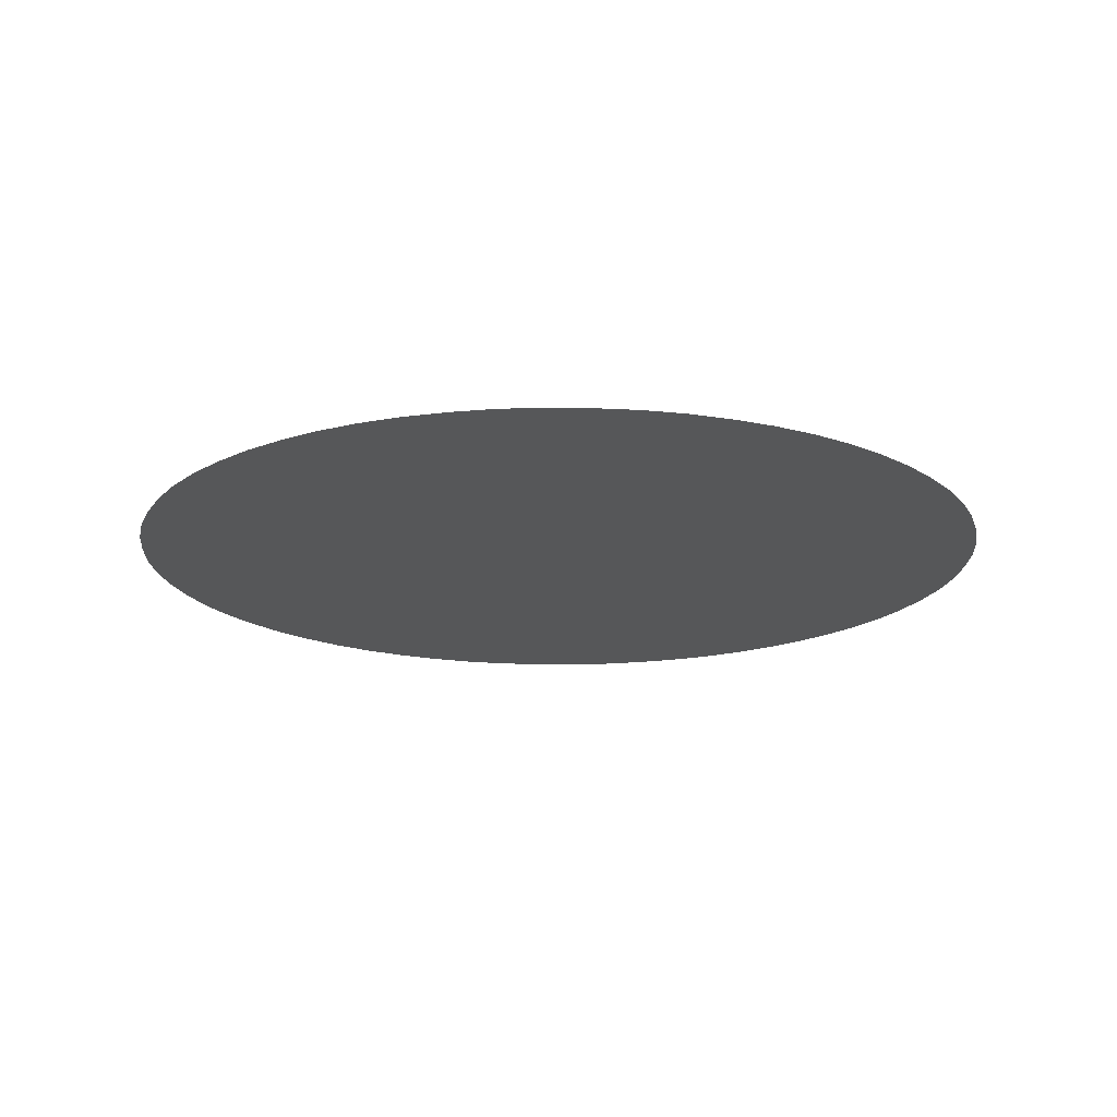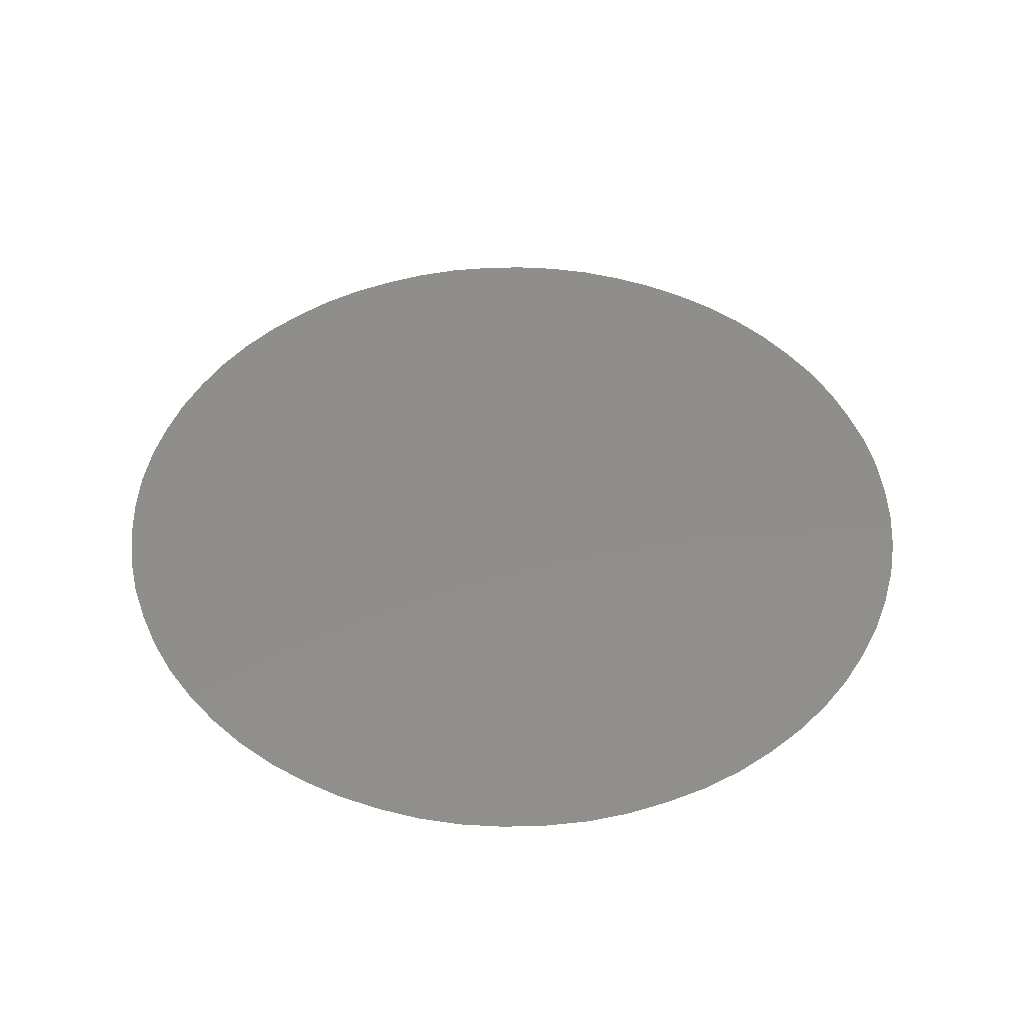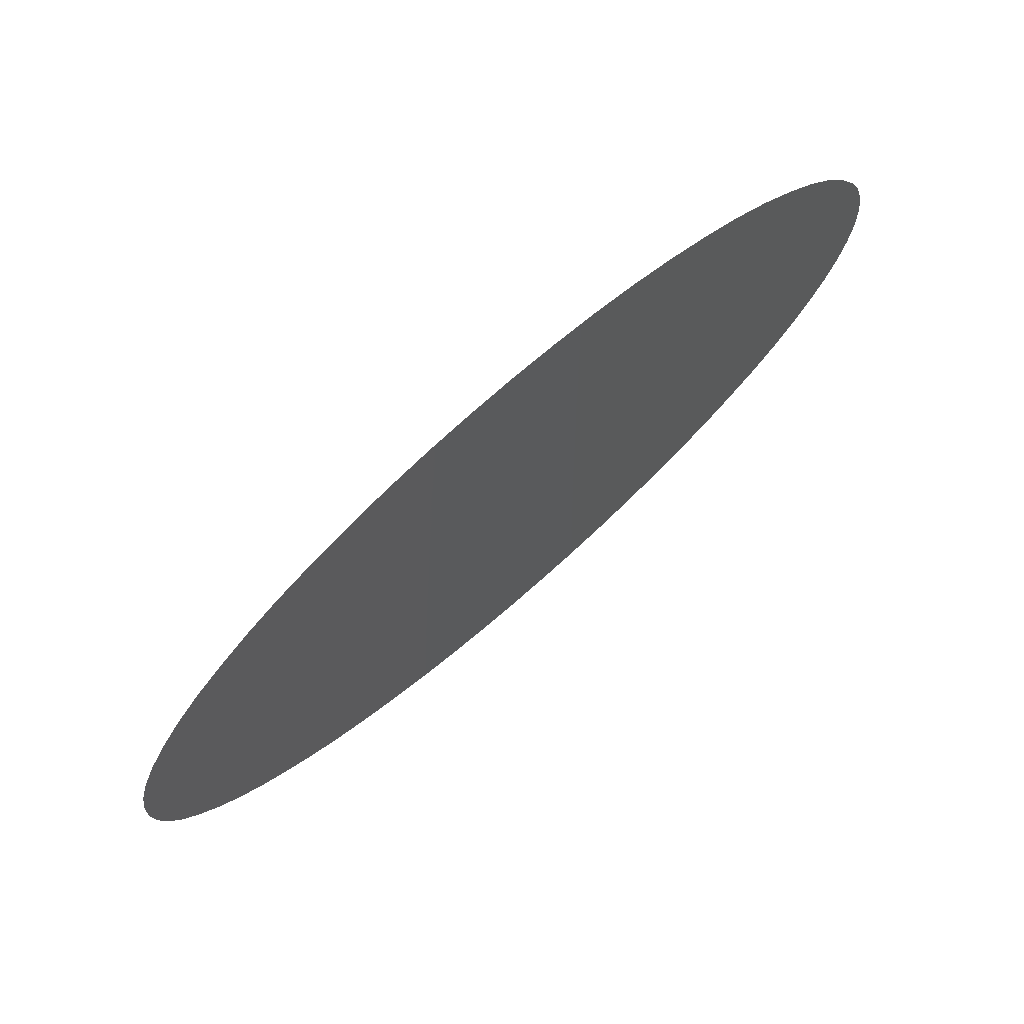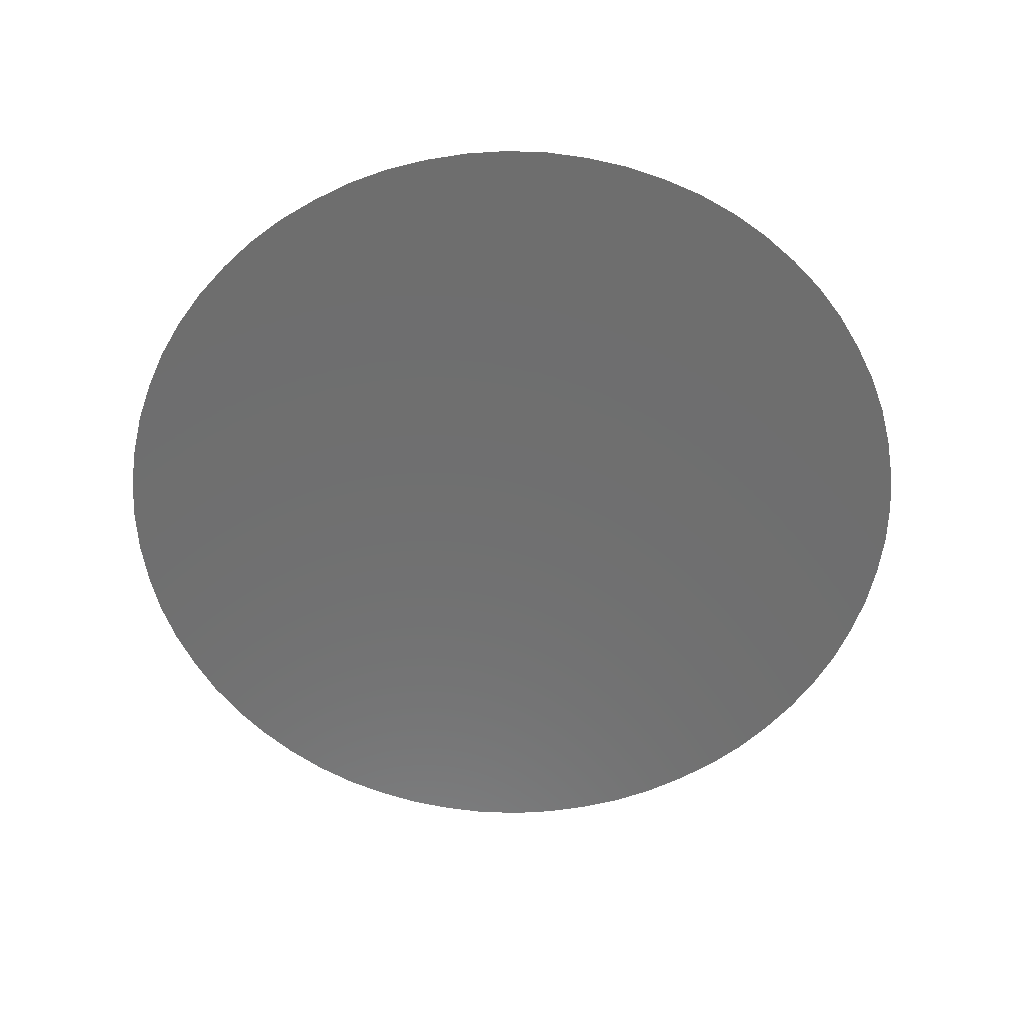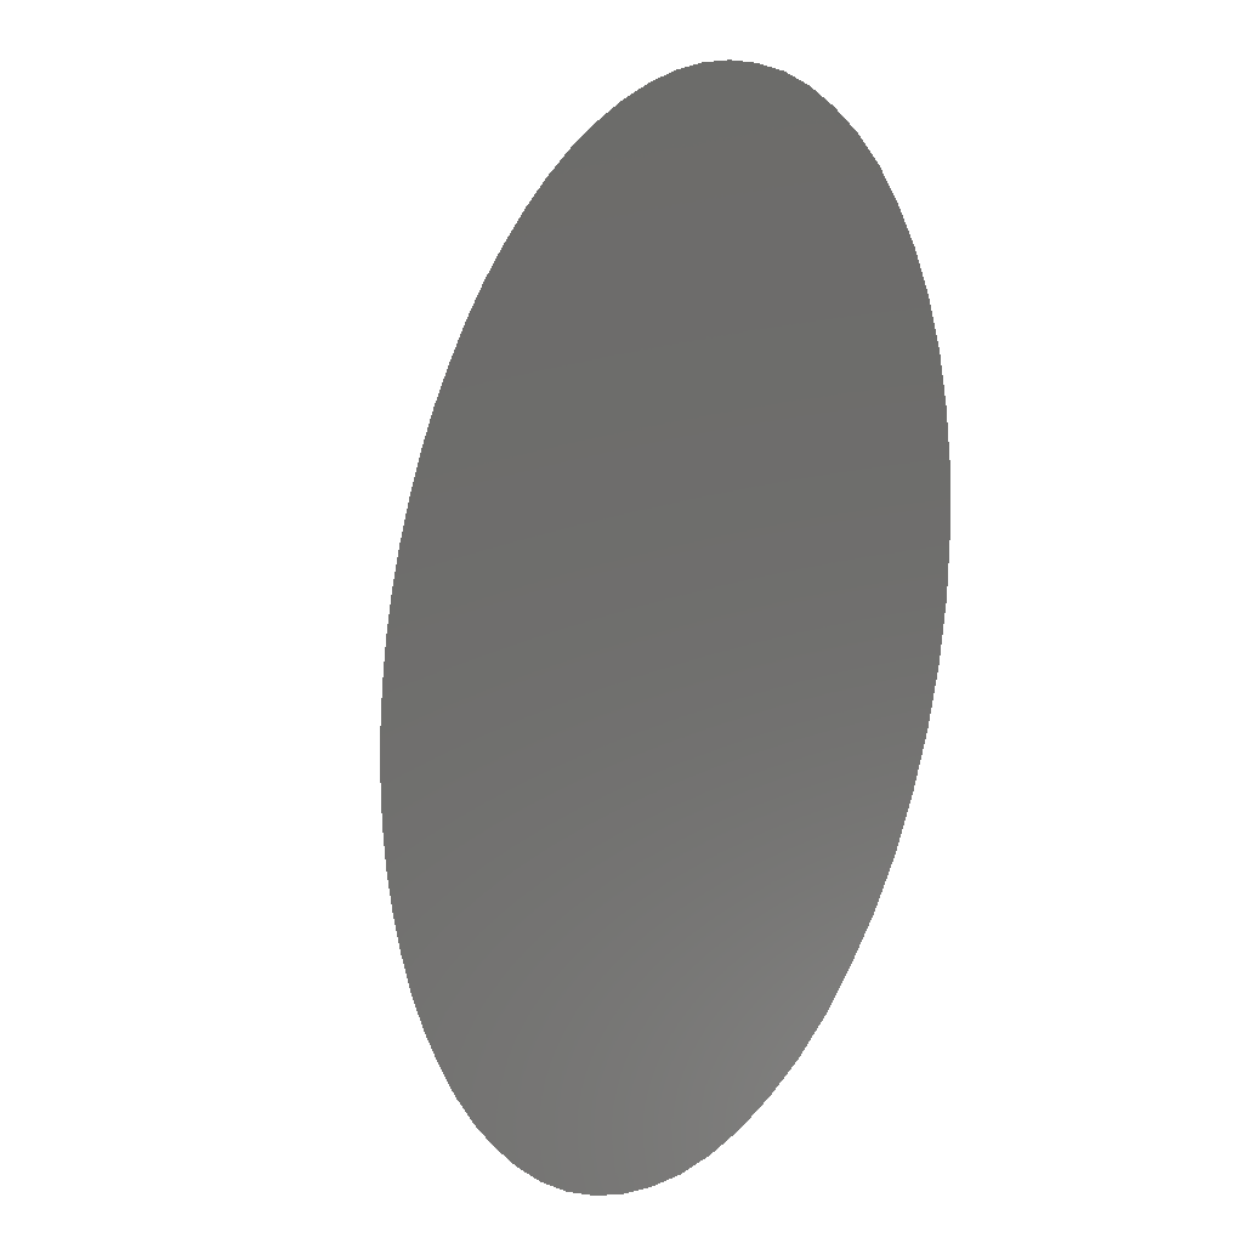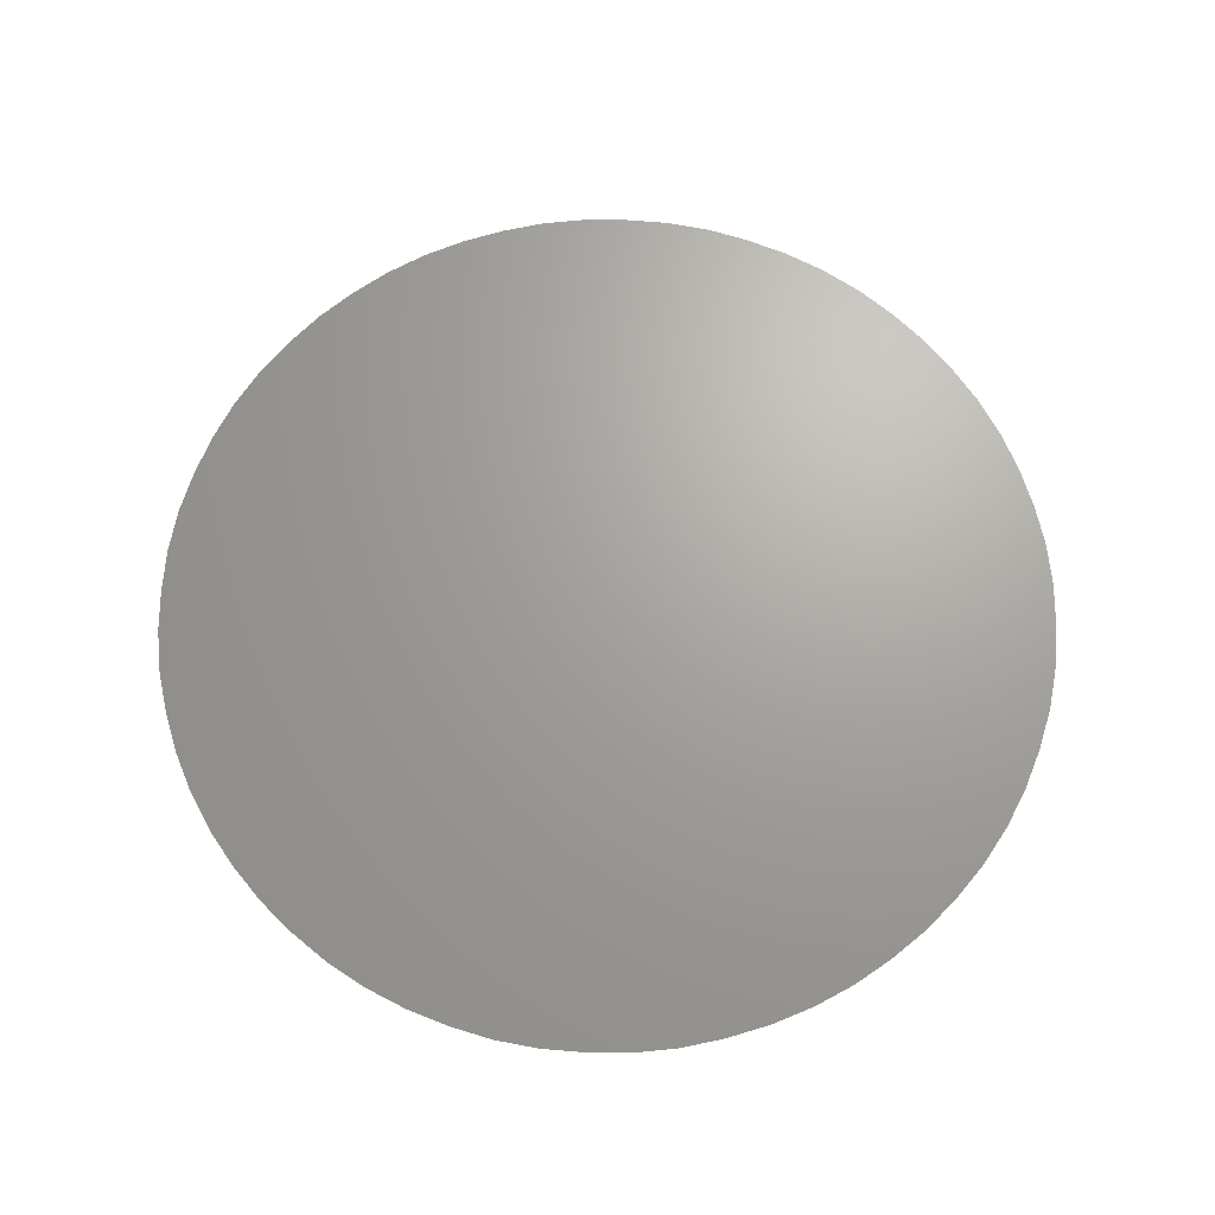
<metadata>
{"format":"stl","ext":"stl","renderer":"f3d","projection":"perspective","resolution":1024,"background":"white","views":[{"elev":-17.6,"azim":-138.9,"up":"+Z"},{"elev":46.8,"azim":113.7,"up":"+Z"},{"elev":76.4,"azim":139.2,"up":"+Y"},{"elev":-60.3,"azim":-106.2,"up":"+Z"},{"elev":-15.1,"azim":-119.5,"up":"+Y"},{"elev":67.8,"azim":-132.5,"up":"+Z"}]}
</metadata>
<code>
# stl→obj: 64 verts, 62 faces
v -0.000146 0.000736 0.07
v -7.4e-05 0.000746 0.07
v -0 0.00075 0.07
v 7.4e-05 0.000746 0.07
v 0.000146 0.000736 0.07
v 0.000218 0.000718 0.07
v 0.000287 0.000693 0.07
v 0.000354 0.000661 0.07
v 0.000417 0.000624 0.07
v 0.000476 0.00058 0.07
v 0.00053 0.00053 0.07
v 0.00058 0.000476 0.07
v 0.000624 0.000417 0.07
v 0.000661 0.000354 0.07
v 0.000693 0.000287 0.07
v 0.000718 0.000218 0.07
v 0.000736 0.000146 0.07
v 0.000746 7.4e-05 0.07
v 0.00075 0 0.07
v 0.000746 -7.4e-05 0.07
v 0.000736 -0.000146 0.07
v 0.000718 -0.000218 0.07
v 0.000693 -0.000287 0.07
v 0.000661 -0.000354 0.07
v 0.000624 -0.000417 0.07
v 0.00058 -0.000476 0.07
v 0.00053 -0.00053 0.07
v 0.000476 -0.00058 0.07
v 0.000417 -0.000624 0.07
v 0.000354 -0.000661 0.07
v 0.000287 -0.000693 0.07
v 0.000218 -0.000718 0.07
v 0.000146 -0.000736 0.07
v 7.4e-05 -0.000746 0.07
v -0 -0.00075 0.07
v -7.4e-05 -0.000746 0.07
v -0.000146 -0.000736 0.07
v -0.000218 -0.000718 0.07
v -0.000287 -0.000693 0.07
v -0.000354 -0.000661 0.07
v -0.000417 -0.000624 0.07
v -0.000476 -0.00058 0.07
v -0.00053 -0.00053 0.07
v -0.00058 -0.000476 0.07
v -0.000624 -0.000417 0.07
v -0.000661 -0.000354 0.07
v -0.000693 -0.000287 0.07
v -0.000718 -0.000218 0.07
v -0.000736 -0.000146 0.07
v -0.000746 -7.4e-05 0.07
v -0.00075 -0 0.07
v -0.000746 7.4e-05 0.07
v -0.000736 0.000146 0.07
v -0.000718 0.000218 0.07
v -0.000693 0.000287 0.07
v -0.000661 0.000354 0.07
v -0.000624 0.000417 0.07
v -0.00058 0.000476 0.07
v -0.00053 0.00053 0.07
v -0.000476 0.00058 0.07
v -0.000417 0.000624 0.07
v -0.000354 0.000661 0.07
v -0.000287 0.000693 0.07
v -0.000218 0.000718 0.07
f 1 2 3
f 3 4 5
f 5 6 7
f 7 8 9
f 9 10 11
f 11 12 13
f 13 14 15
f 15 16 17
f 17 18 19
f 19 20 21
f 21 22 23
f 23 24 25
f 25 26 27
f 27 28 29
f 29 30 31
f 31 32 33
f 33 34 35
f 35 36 37
f 37 38 39
f 39 40 41
f 41 42 43
f 43 44 45
f 45 46 47
f 47 48 49
f 49 50 51
f 51 52 53
f 53 54 55
f 55 56 57
f 57 58 59
f 59 60 61
f 61 62 63
f 63 64 1
f 1 3 5
f 5 7 9
f 9 11 13
f 13 15 17
f 17 19 21
f 21 23 25
f 25 27 29
f 29 31 33
f 33 35 37
f 37 39 41
f 41 43 45
f 45 47 49
f 49 51 53
f 53 55 57
f 57 59 61
f 61 63 1
f 1 5 9
f 9 13 17
f 17 21 25
f 25 29 33
f 33 37 41
f 41 45 49
f 49 53 57
f 57 61 1
f 1 9 17
f 17 25 33
f 33 41 49
f 49 57 1
f 1 17 33
f 33 49 1

</code>
